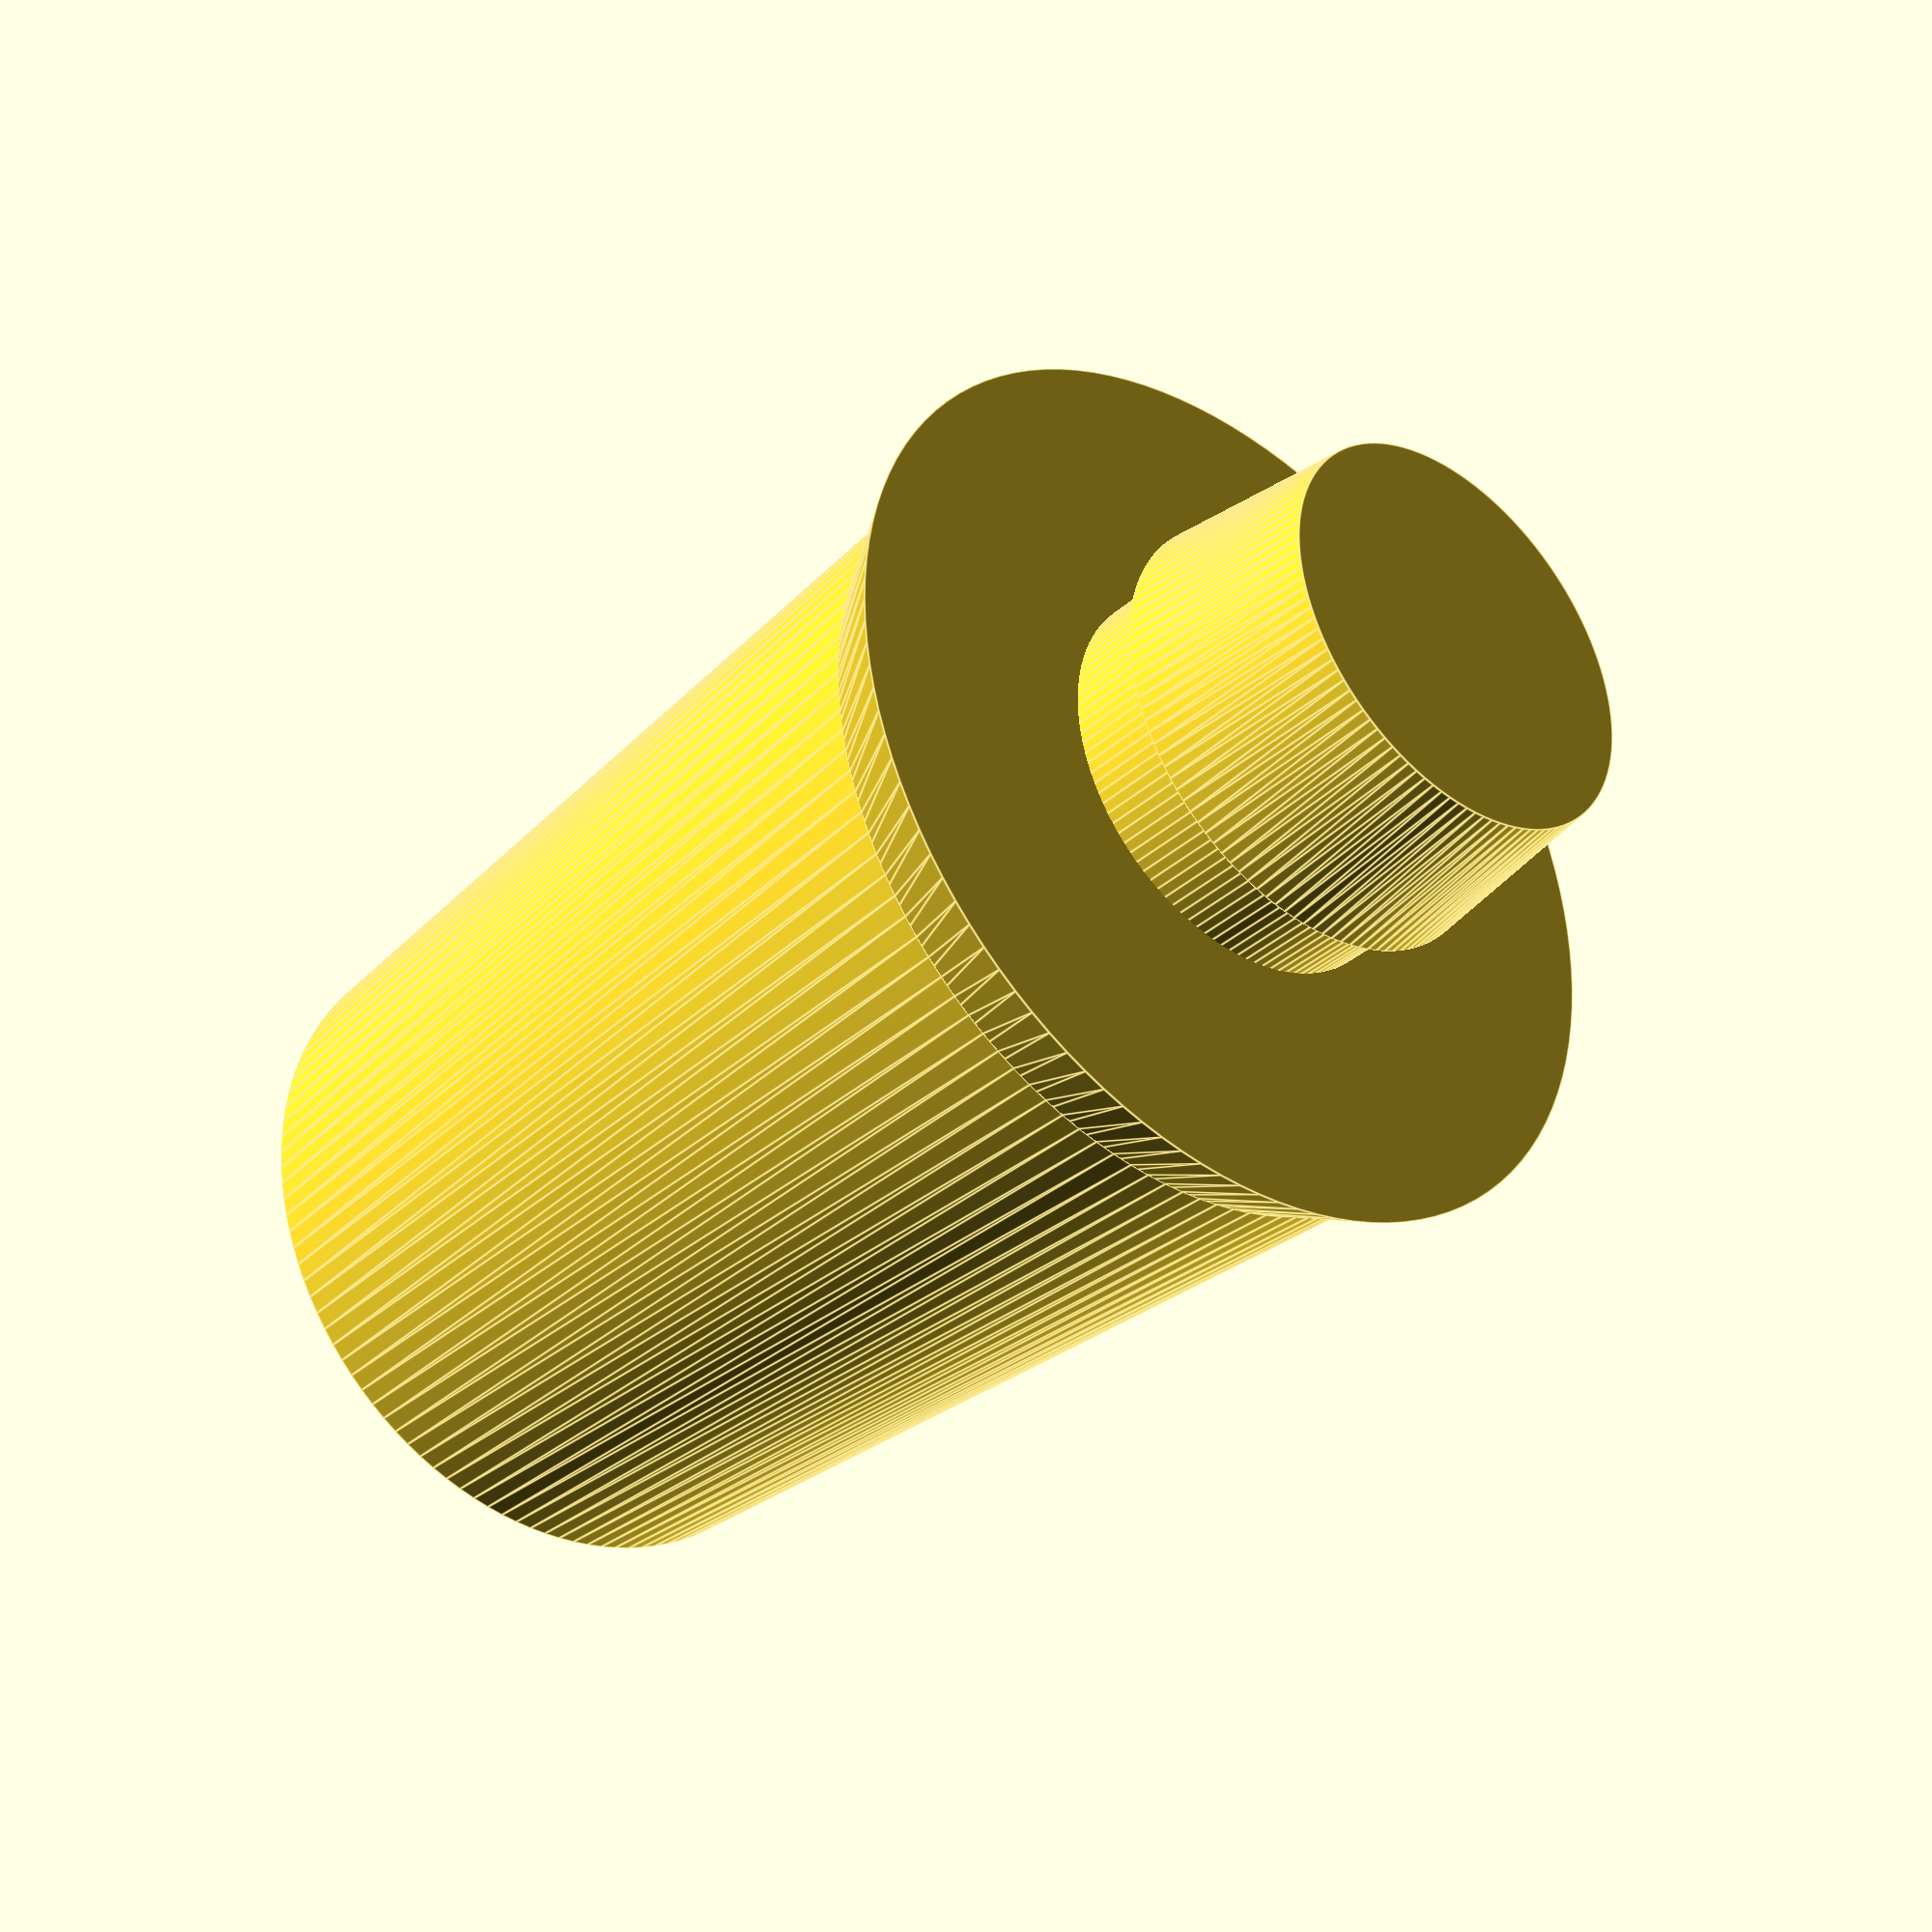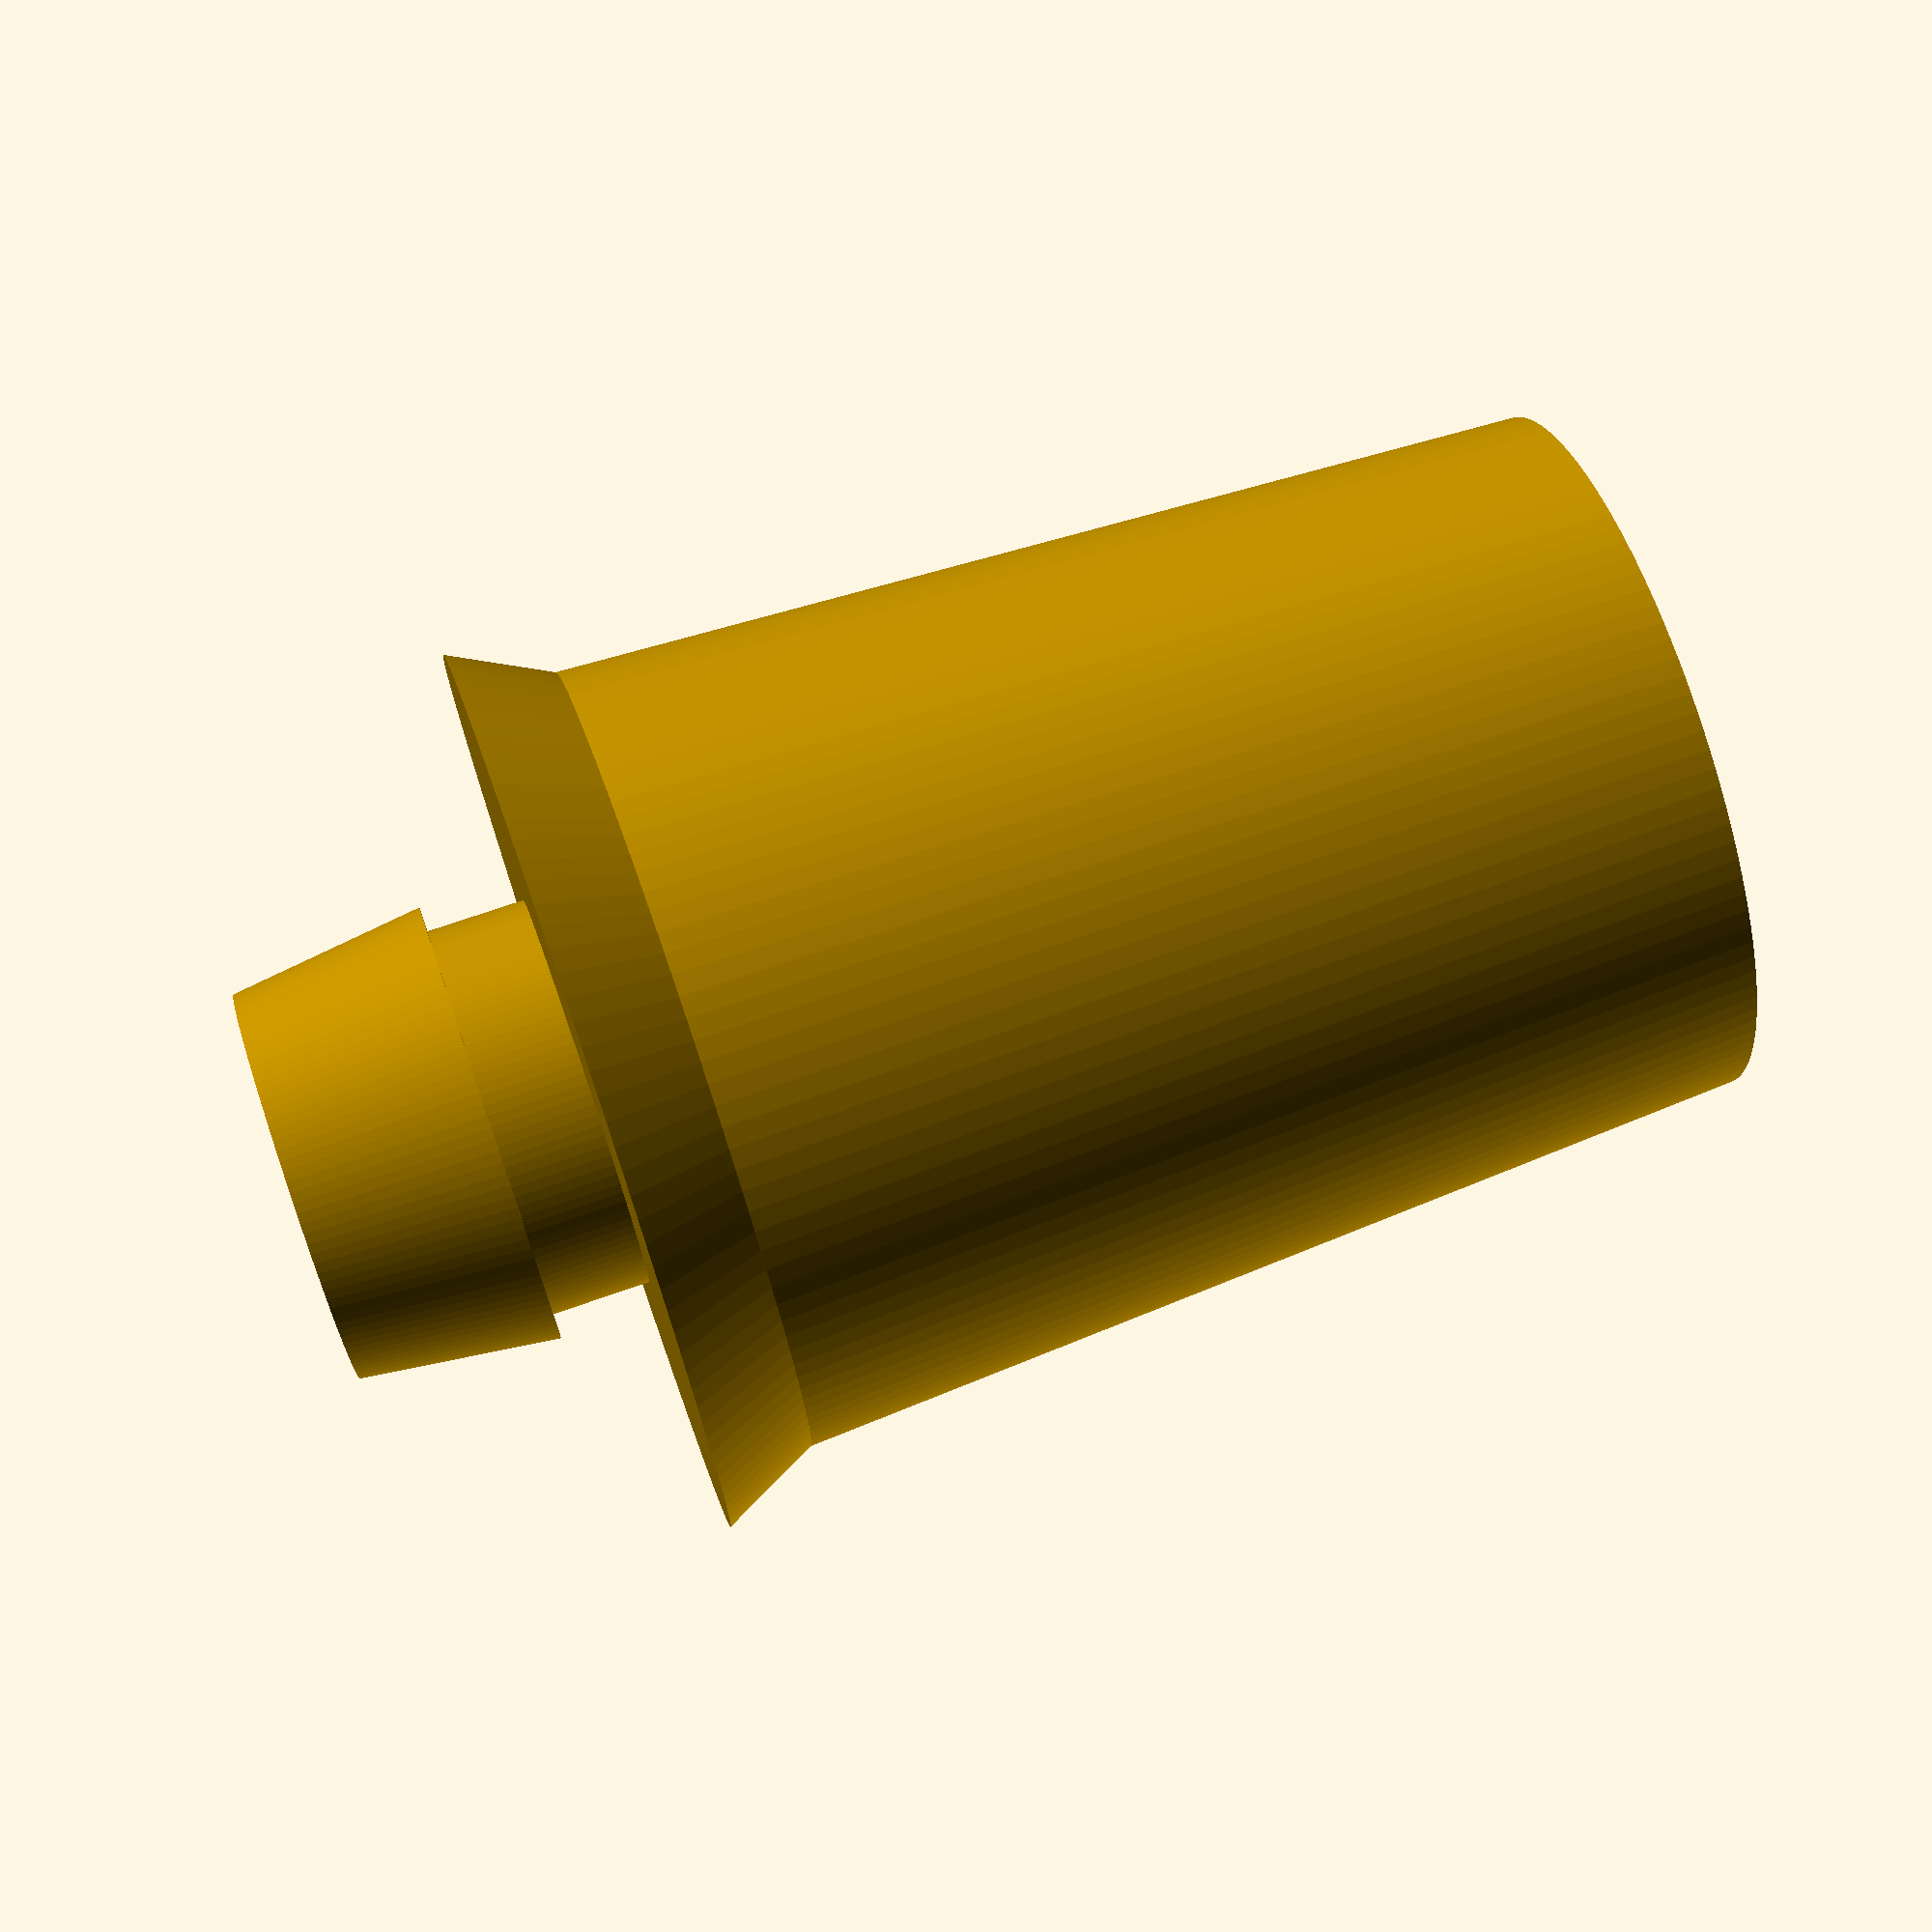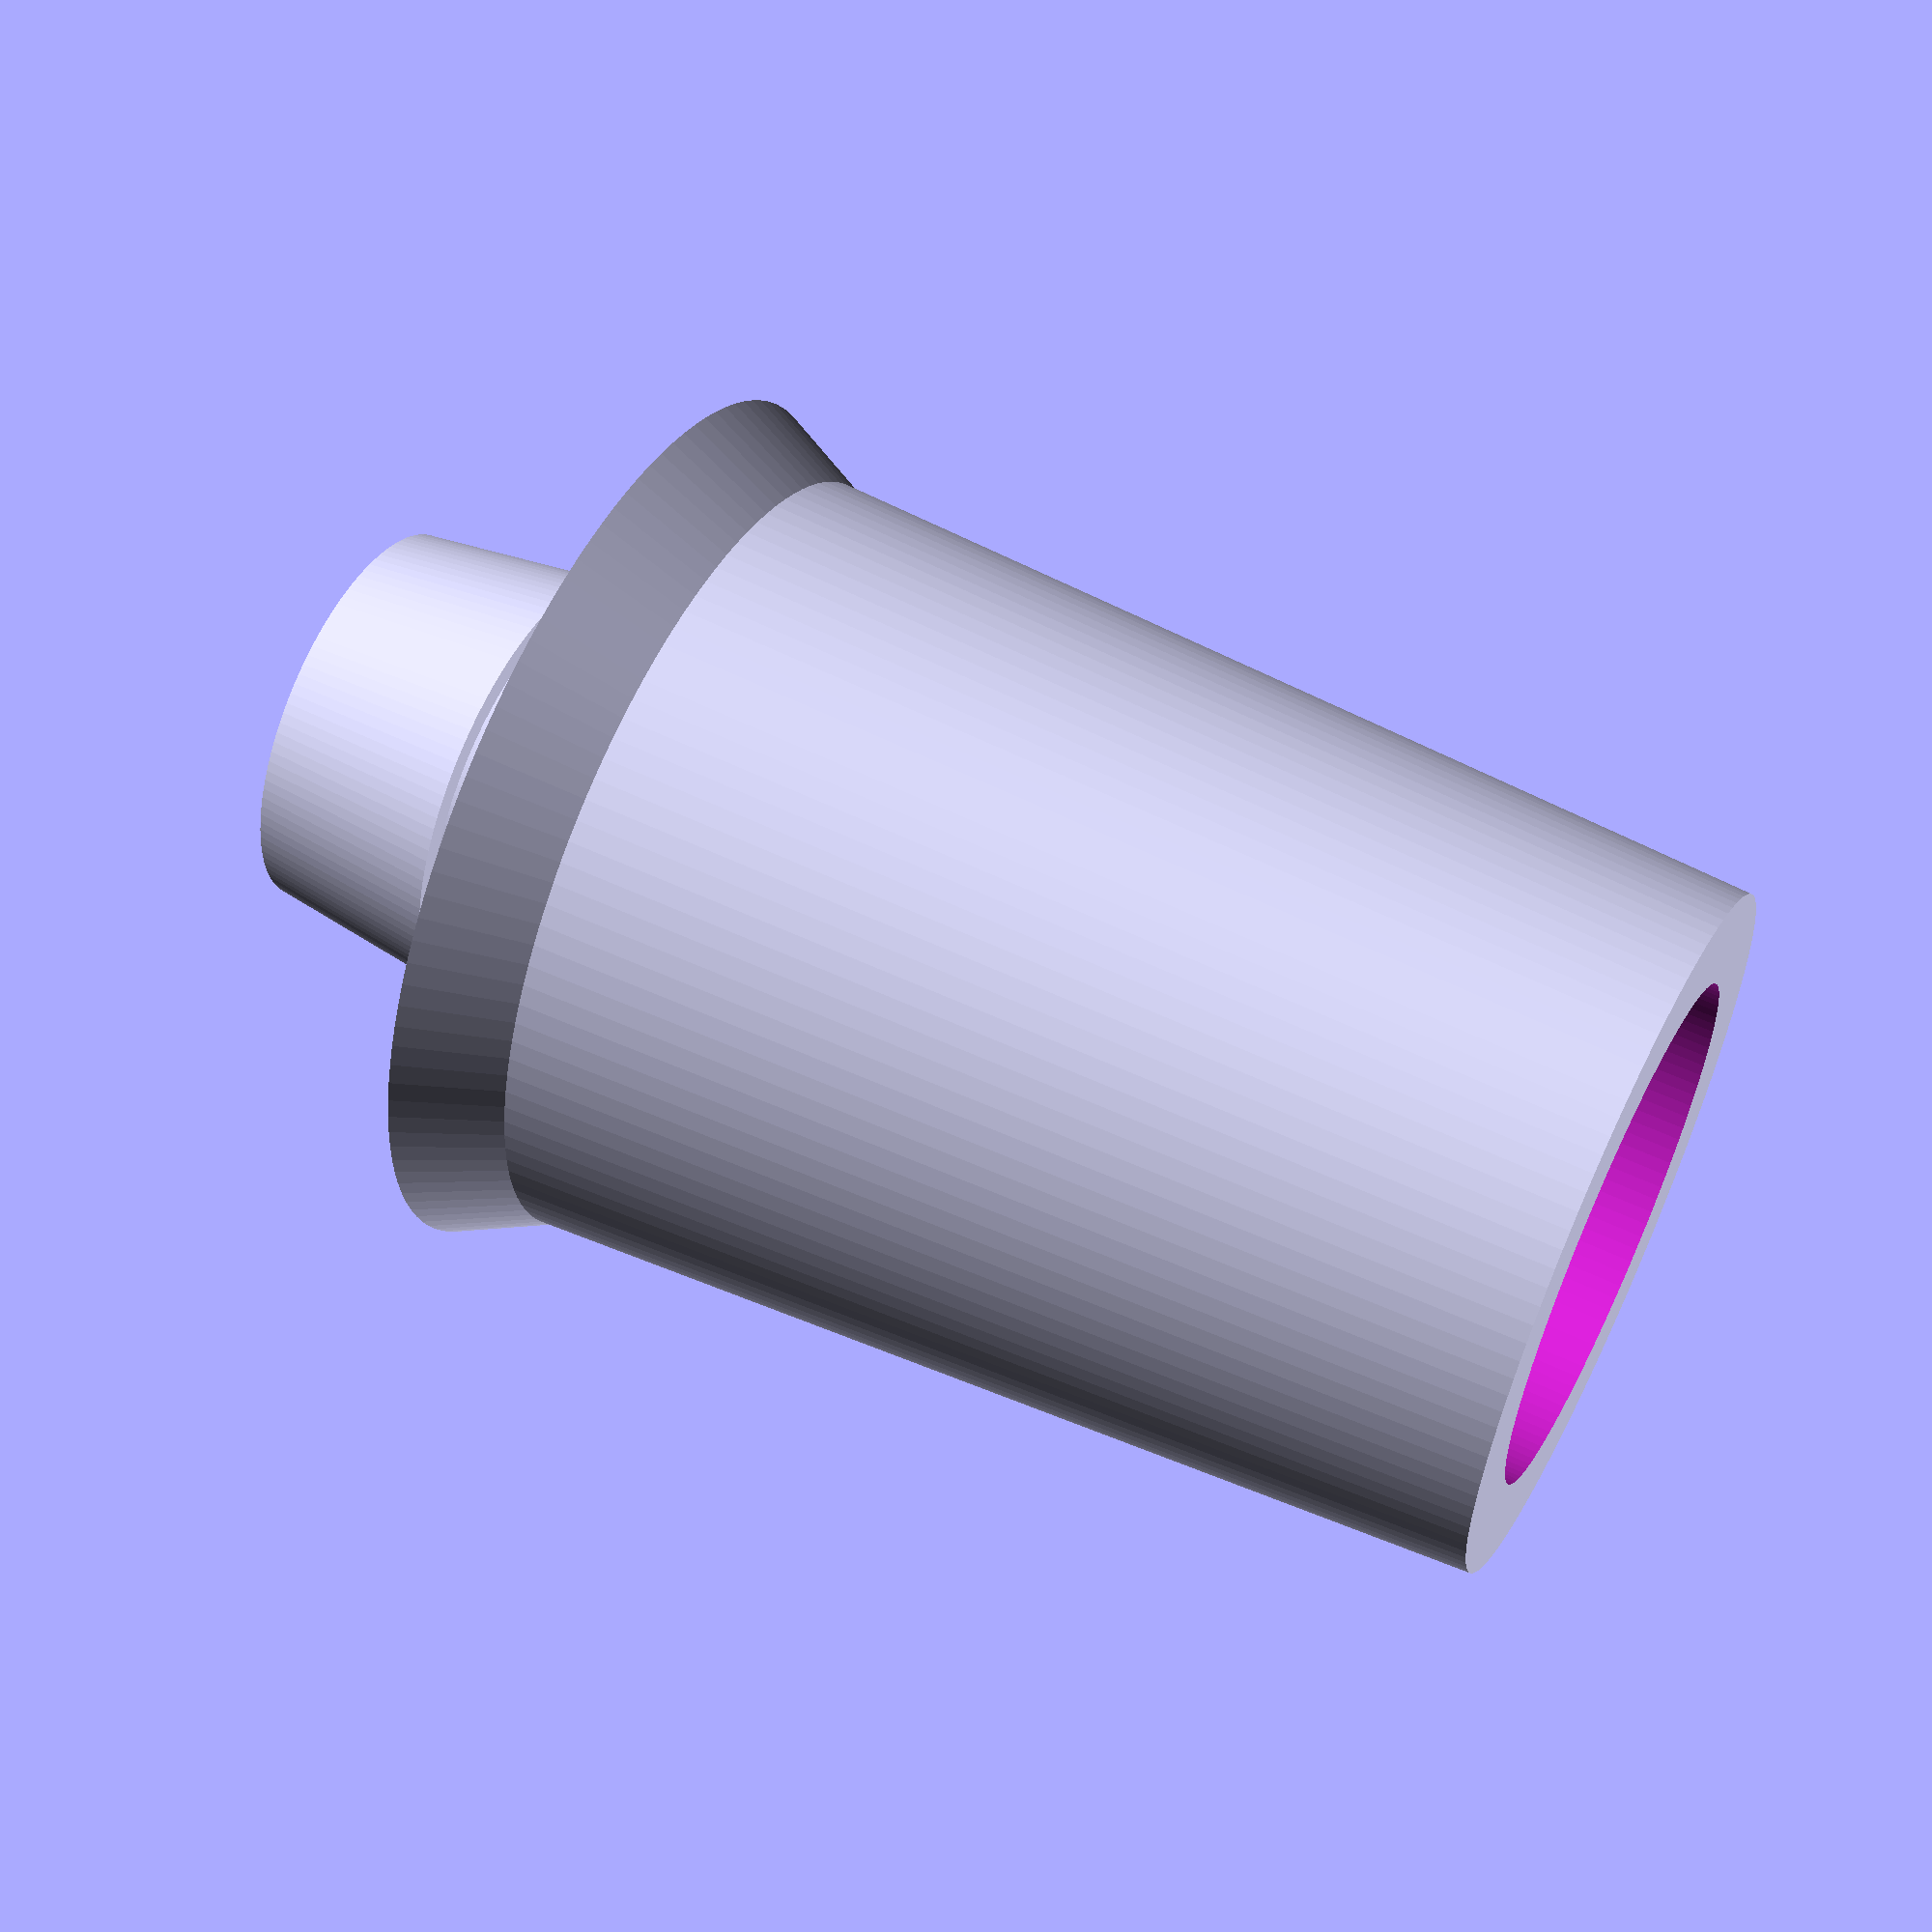
<openscad>
$fn= 120;
dia = 10.2;
render = 3;

module hub(dia) {
  difference() {
      union() {
        translate([0, 0, -20]) cylinder(d1 = dia + 4, d2=dia  +6, h = 20);
        translate([0, 0, -2]) cylinder(d1 = dia + 4,  d2 = dia + 8, h = 4);
        translate([0, 0, 0]) cylinder(d = 8, h = 6);
        translate([0, 0, 4]) cylinder(d1 = 9, d2 = 8, h = 4);

      }  
      translate([0, 0, -22]) cylinder(d1 = dia +0.3 ,d2 = dia + 0.1  , h = 20);
      // translate([0, 0, 3.5]) cube([7,20,7], center=true);

      
      // translate([8.5, 4.75, 8]) cube([7,5,10], center=true);
      // translate([8.5, -4.75, 8]) cube([7,5,10], center=true);
      // translate([-8.5, 4.75, 8]) cube([7,5,10], center=true);
      // translate([-8.5, -4.75, 8]) cube([7,5,10], center=true);
    
  //     translate([0, 0, 8])
  //       rotate([270,0, 0])
  //         linear_extrude(height=20, center=true)
  //           polygon([[-3.5, 0], [3.5, 0], [3, 1], [-3, 1]]);

  //     translate([0,2.5,9])cube([20, .5, 10], center=true);
  //     translate([0,-4.25,9])cube([20, .5, 10], center=true);
  //     translate([0,4.25,9])cube([20, .5, 10], center=true);
  //     translate([0,-2.5,9])cube([20, .5, 10], center=true);

  //     translate([0, 0, 7]) cube([7,5,7], center=true);
  }

}

module snap() {
  difference() {
      translate([0, 0, -1]) cylinder(d = dia + 4.2, h = 6);
      for(i = [0: 60: 300]) {
          translate([sin(i) * ((dia / 2) + 8.5), cos(i) * ((dia / 2) + 8.5), -15]) cylinder(r=2.5, h=30);  
      }
      for(i = [30: 60: 330]) {
          translate([sin(i) * ((dia / 2) + 8.5), cos(i) * ((dia / 2) + 8.5), -15]) cylinder(r=1.5, h=30);  
      }

  }
}

if (render == 1 || render >= 3) hub(dia);
// if (render == 2 || render >= 3) color("red") snap();
</openscad>
<views>
elev=214.4 azim=307.8 roll=220.0 proj=p view=edges
elev=287.9 azim=102.1 roll=70.9 proj=p view=wireframe
elev=303.3 azim=134.4 roll=116.4 proj=p view=solid
</views>
